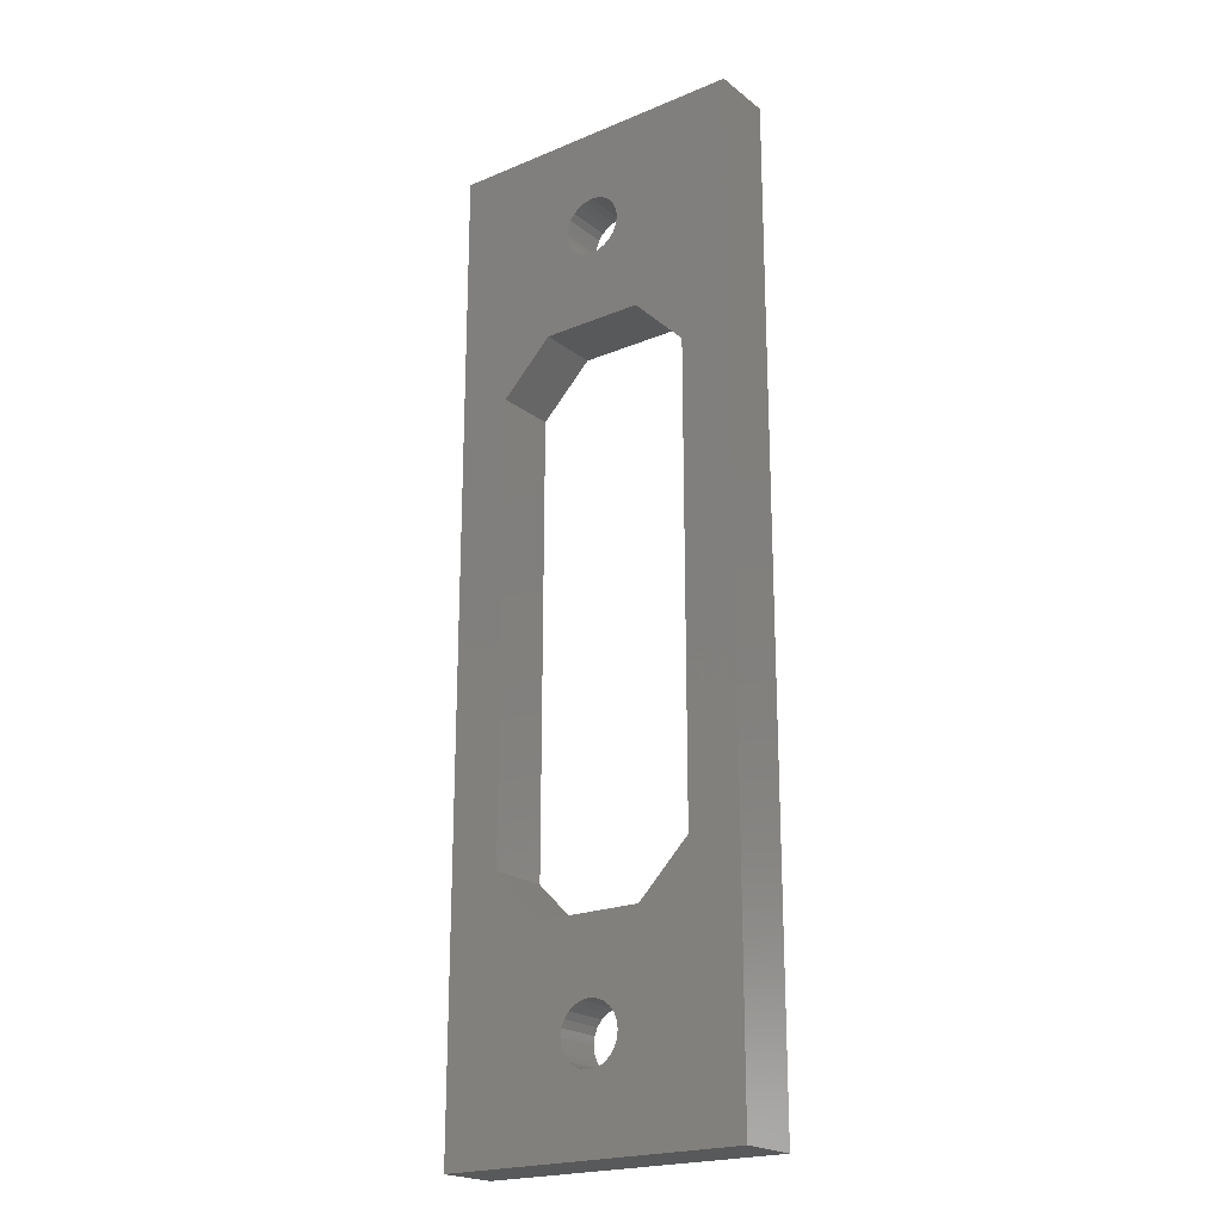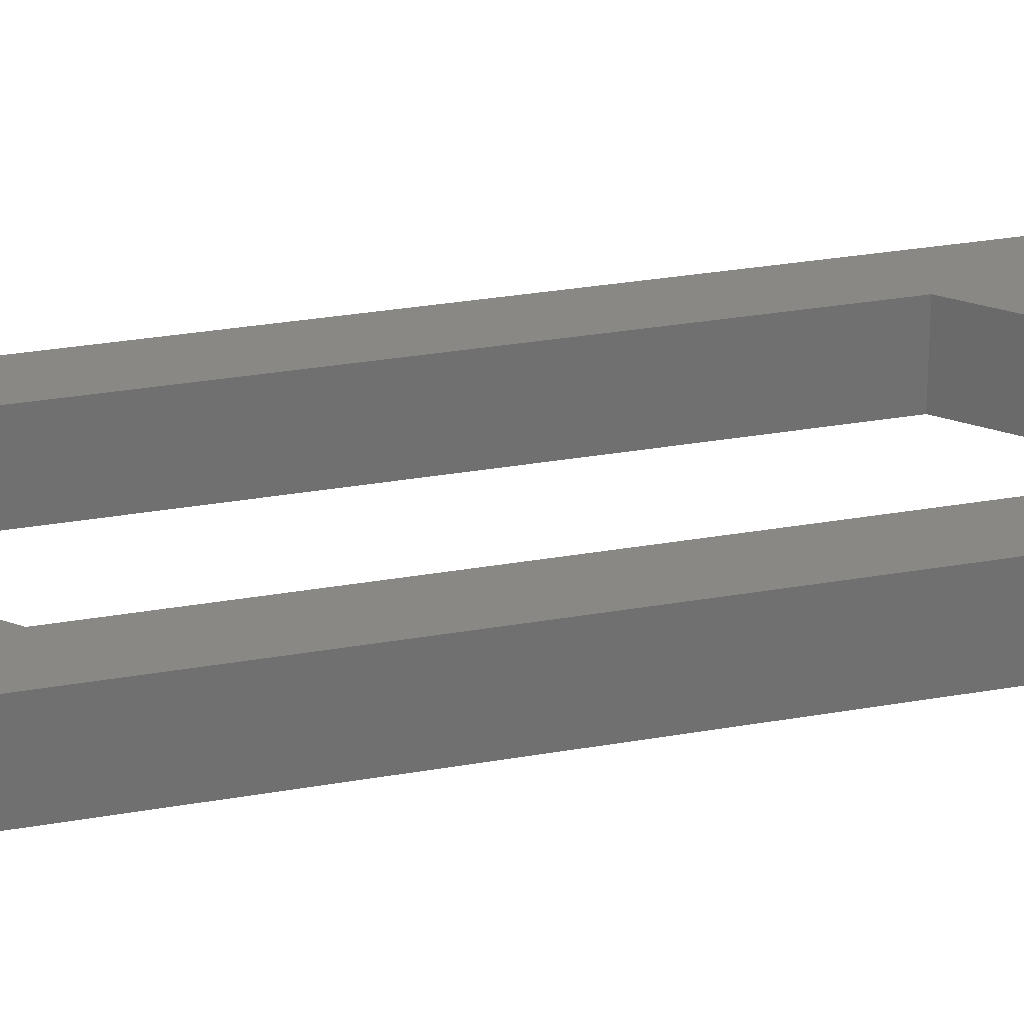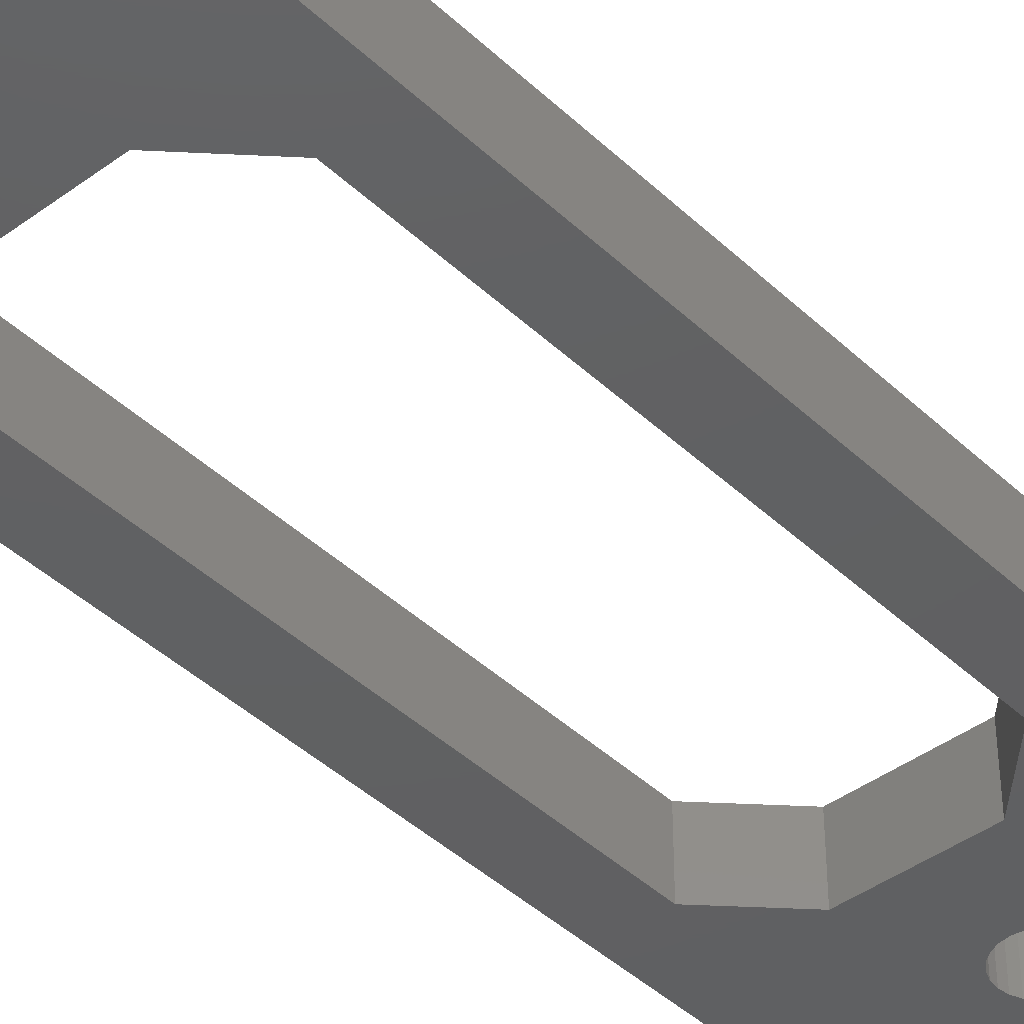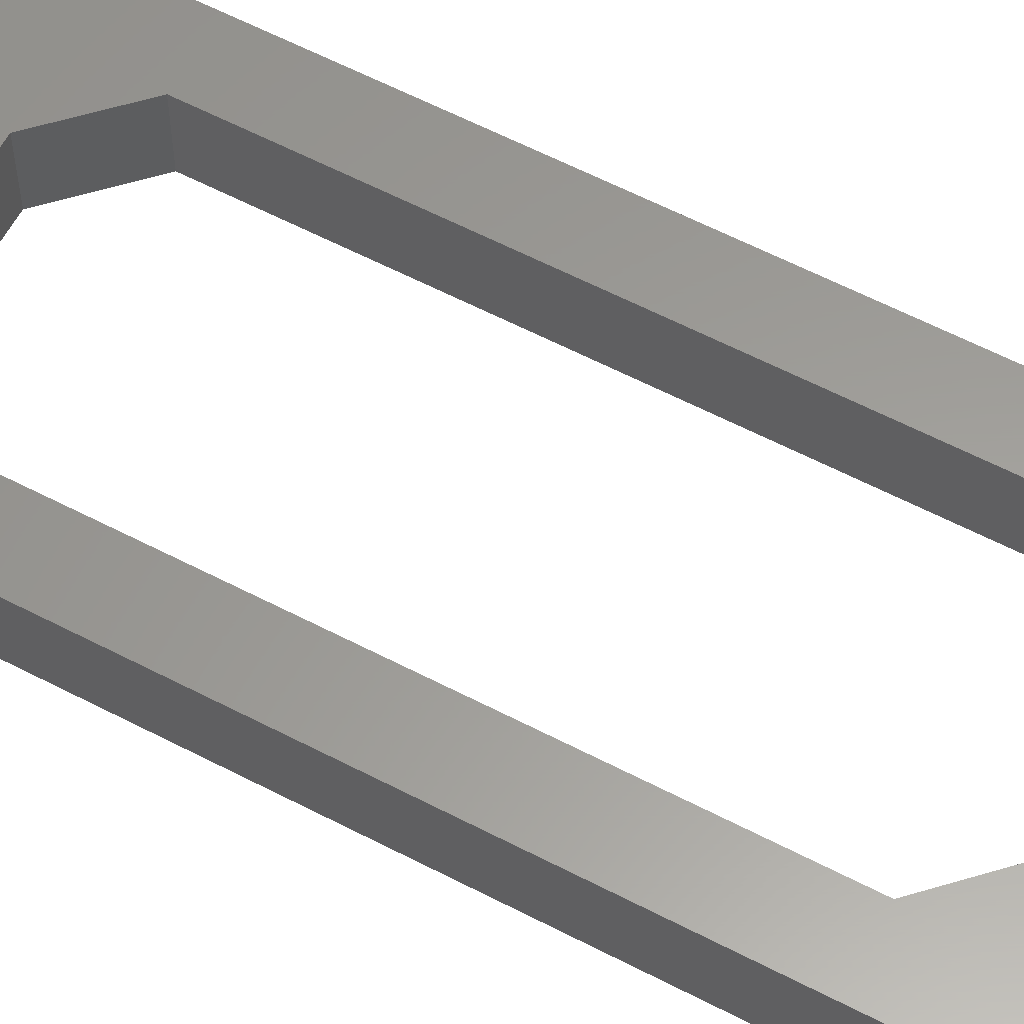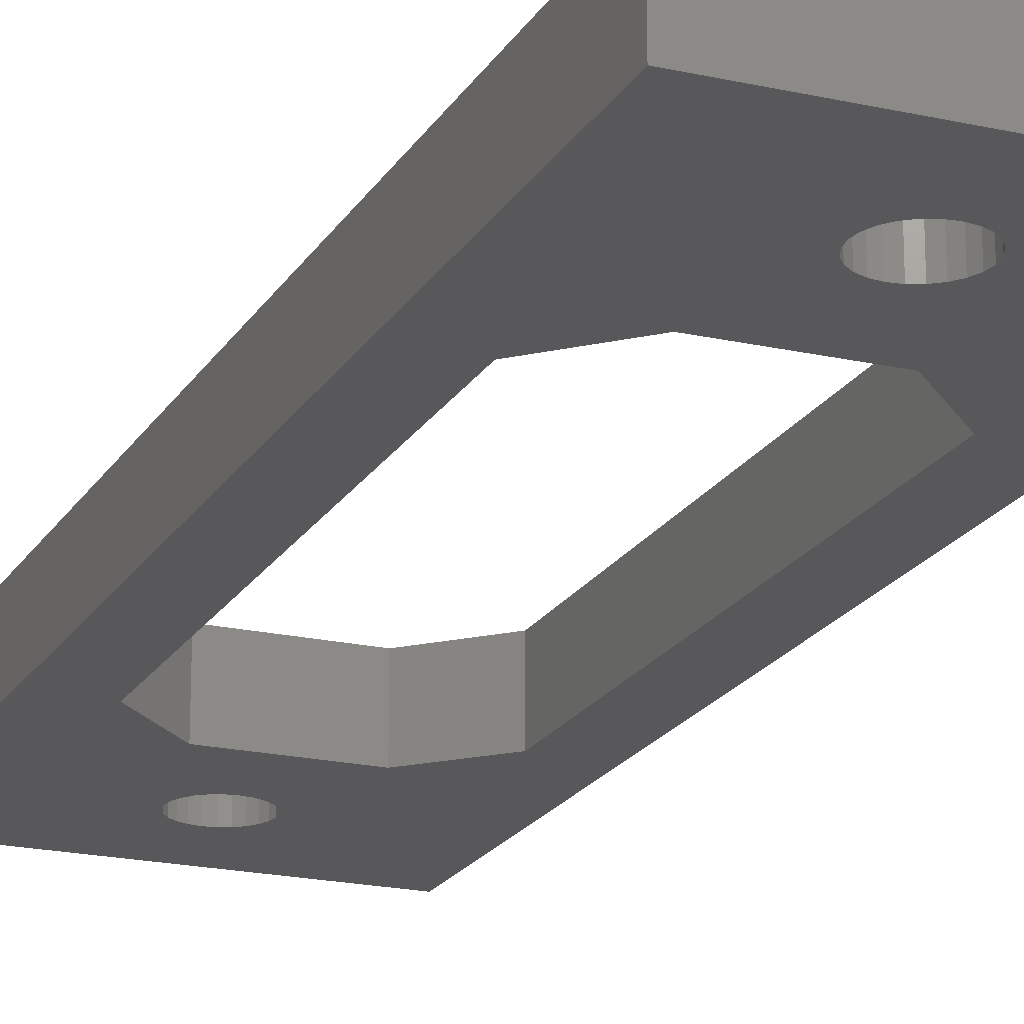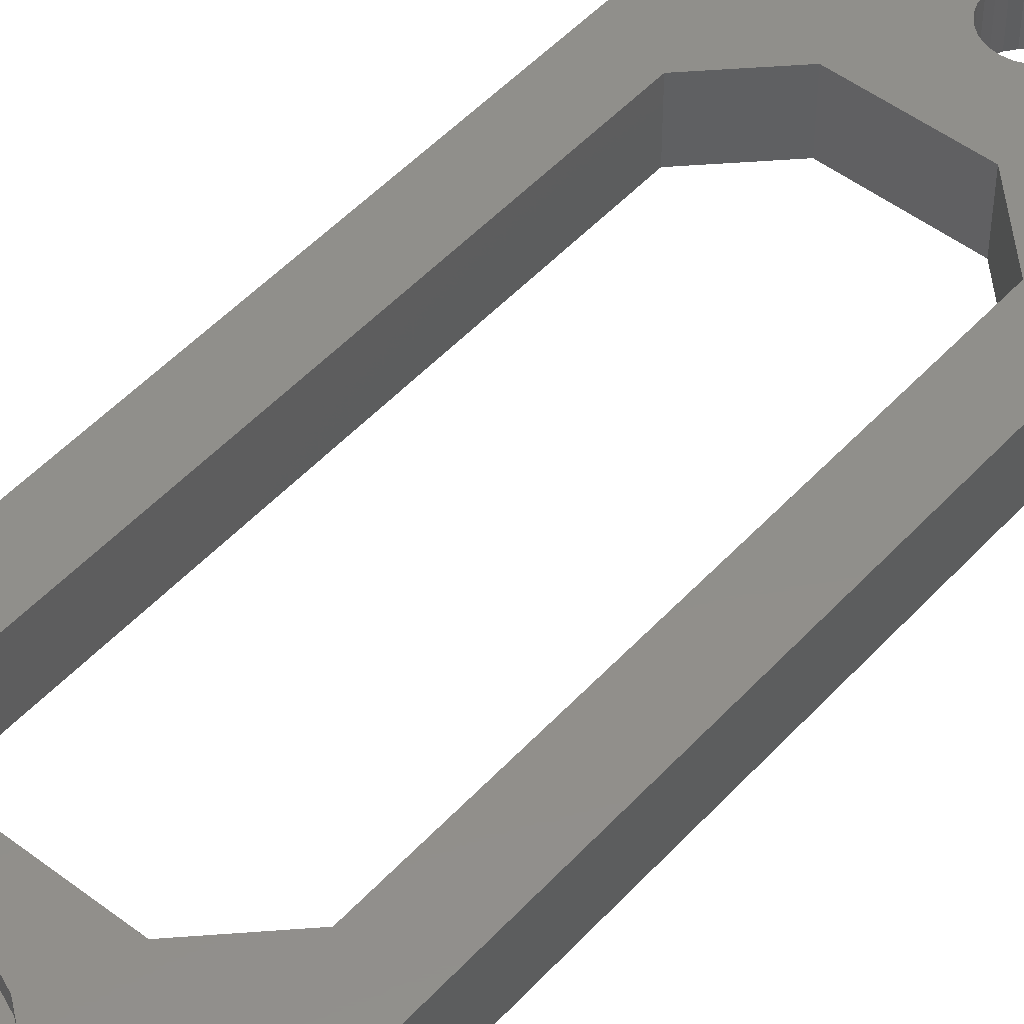
<metadata>
{"format":"stl","ext":"stl","renderer":"f3d","projection":"perspective","resolution":1024,"background":"white","views":[{"elev":-21.2,"azim":-143.4,"up":"+Y"},{"elev":27.0,"azim":-105.8,"up":"+Z"},{"elev":-42.0,"azim":-138.4,"up":"+Z"},{"elev":60.1,"azim":118.1,"up":"+Z"},{"elev":-20.1,"azim":-22.5,"up":"+Z"},{"elev":49.2,"azim":40.2,"up":"+Z"}]}
</metadata>
<code>
# stl→obj: 216 verts, 440 faces
v 17.8 85.75 4.5
v 17.9 85 0
v 17.9 85 4.5
v 17.8 85.75 0
v 12.25 14.76 6
v 11.11 13.89 4.5
v 12.25 14.76 4.5
v 11.11 13.89 6
v 10.24 12.75 4.5
v 9.687 11.42 6
v 9.687 11.42 4.5
v 10.24 12.75 6
v 15 15.5 6
v 13.58 15.31 4.5
v 15 15.5 4.5
v 13.58 15.31 6
v 16.42 15.31 6
v 16.42 15.31 4.5
v 9.5 10 4.5
v 9.687 8.576 6
v 9.687 8.576 4.5
v 9.5 10 6
v 10.24 7.25 6
v 10.24 7.25 4.5
v 11.11 6.111 6
v 11.11 6.111 4.5
v 12.25 5.237 4.5
v 12.25 5.237 6
v 13.58 4.687 4.5
v 13.58 4.687 6
v 17.51 83.55 4.5
v 17.05 82.95 0
v 17.05 82.95 4.5
v 17.51 83.55 0
v 17.8 84.25 0
v 17.8 84.25 4.5
v 17.51 86.45 4.5
v 17.51 86.45 0
v 17.05 87.05 4.5
v 17.05 87.05 0
v 16.45 87.51 0
v 16.45 87.51 4.5
v 16.45 82.49 4.5
v 16.45 82.49 0
v 15.75 7.199 4.5
v 16.45 7.489 0
v 15.75 7.199 0
v 16.45 7.489 4.5
v 15 7.1 4.5
v 15 7.1 0
v 12.95 7.949 4.5
v 13.55 7.489 0
v 12.95 7.949 0
v 13.55 7.489 4.5
v 17.8 10.75 4.5
v 17.9 10 0
v 17.9 10 4.5
v 17.8 10.75 0
v 17.51 11.45 4.5
v 17.51 11.45 0
v 17.8 9.249 4.5
v 17.51 8.55 0
v 17.51 8.55 4.5
v 17.8 9.249 0
v 17.05 7.949 0
v 17.05 7.949 4.5
v 17.05 12.05 4.5
v 16.45 12.51 0
v 17.05 12.05 0
v 16.45 12.51 4.5
v 15.75 12.8 0
v 15.75 12.8 4.5
v 15 12.9 0
v 15 12.9 4.5
v 14.25 12.8 4.5
v 13.55 12.51 0
v 14.25 12.8 0
v 13.55 12.51 4.5
v 12.95 12.05 0
v 12.49 11.45 4.5
v 12.49 11.45 0
v 12.95 12.05 4.5
v 12.2 10.75 4.5
v 12.2 10.75 0
v 12.1 10 0
v 12.2 9.249 4.5
v 12.2 9.249 0
v 12.1 10 4.5
v 12.49 8.55 0
v 12.49 8.55 4.5
v 14.25 7.199 0
v 14.25 7.199 4.5
v 17.75 14.76 6
v 17.75 14.76 4.5
v 20.31 11.42 6
v 20.5 10 4.5
v 20.5 10 6
v 20.31 11.42 4.5
v 20.31 8.576 6
v 19.76 7.25 4.5
v 19.76 7.25 6
v 20.31 8.576 4.5
v 16.42 4.687 6
v 17.75 5.237 4.5
v 16.42 4.687 4.5
v 17.75 5.237 6
v 18.89 6.111 4.5
v 18.89 6.111 6
v 15 4.5 6
v 15 4.5 4.5
v 19.76 12.75 6
v 19.76 12.75 4.5
v 18.89 13.89 6
v 18.89 13.89 4.5
v 15.75 82.2 4.5
v 15.75 82.2 0
v 0 95 6
v 30 95 0
v 0 95 0
v 30 95 6
v 0 0 0
v 0 0 6
v 30 0 6
v 30 0 0
v 10 75 6
v 9.5 85 6
v 5 70 6
v 9.687 83.58 6
v 10.24 82.25 6
v 11.11 81.11 6
v 12.25 80.24 6
v 20 75 6
v 13.58 79.69 6
v 15 79.5 6
v 16.42 79.69 6
v 17.75 80.24 6
v 18.89 81.11 6
v 19.76 82.25 6
v 20.31 83.58 6
v 25 70 6
v 20.5 85 6
v 5 25 6
v 25 25 6
v 13.58 90.31 6
v 12.25 89.76 6
v 11.11 88.89 6
v 10.24 87.75 6
v 9.687 86.42 6
v 15 90.5 6
v 16.42 90.31 6
v 17.75 89.76 6
v 18.89 88.89 6
v 19.76 87.75 6
v 20.31 86.42 6
v 10 20 6
v 20 20 6
v 10 20 0
v 20 20 0
v 5 70 0
v 12.49 86.45 0
v 12.95 87.05 0
v 13.55 87.51 0
v 12.2 85.75 0
v 10 75 0
v 12.1 85 0
v 14.25 87.8 0
v 15 87.9 0
v 15.75 87.8 0
v 20 75 0
v 25 70 0
v 25 25 0
v 5 25 0
v 12.95 82.95 0
v 12.49 83.55 0
v 12.2 84.25 0
v 13.55 82.49 0
v 14.25 82.2 0
v 15 82.1 0
v 15 82.1 4.5
v 12.2 85.75 4.5
v 12.49 86.45 4.5
v 12.2 84.25 4.5
v 12.1 85 4.5
v 12.95 87.05 4.5
v 12.49 83.55 4.5
v 12.95 82.95 4.5
v 13.55 82.49 4.5
v 14.25 82.2 4.5
v 13.55 87.51 4.5
v 14.25 87.8 4.5
v 15.75 87.8 4.5
v 15 87.9 4.5
v 17.75 89.76 4.5
v 18.89 88.89 4.5
v 9.5 85 4.5
v 9.687 83.58 4.5
v 12.25 80.24 4.5
v 11.11 81.11 4.5
v 11.11 88.89 4.5
v 12.25 89.76 4.5
v 10.24 87.75 4.5
v 13.58 90.31 4.5
v 15 90.5 4.5
v 9.687 86.42 4.5
v 10.24 82.25 4.5
v 13.58 79.69 4.5
v 19.76 87.75 4.5
v 16.42 90.31 4.5
v 20.31 86.42 4.5
v 16.42 79.69 4.5
v 15 79.5 4.5
v 18.89 81.11 4.5
v 19.76 82.25 4.5
v 20.31 83.58 4.5
v 20.5 85 4.5
v 17.75 80.24 4.5
f 1 2 3
f 2 1 4
f 5 6 7
f 6 5 8
f 9 10 11
f 10 9 12
f 13 14 15
f 14 13 16
f 17 15 18
f 15 17 13
f 6 12 9
f 12 6 8
f 16 7 14
f 7 16 5
f 19 20 21
f 20 19 22
f 21 23 24
f 23 21 20
f 24 25 26
f 25 24 23
f 25 27 26
f 27 25 28
f 28 29 27
f 29 28 30
f 31 32 33
f 32 31 34
f 11 22 19
f 22 11 10
f 3 35 36
f 35 3 2
f 36 34 31
f 34 36 35
f 37 4 1
f 4 37 38
f 39 38 37
f 38 39 40
f 39 41 40
f 41 39 42
f 43 32 44
f 32 43 33
f 45 46 47
f 46 45 48
f 49 47 50
f 47 49 45
f 51 52 53
f 52 51 54
f 55 56 57
f 56 55 58
f 59 58 55
f 58 59 60
f 61 62 63
f 62 61 64
f 63 65 66
f 65 63 62
f 67 68 69
f 68 67 70
f 67 60 59
f 60 67 69
f 70 71 68
f 71 70 72
f 48 65 46
f 65 48 66
f 72 73 71
f 73 72 74
f 75 76 77
f 76 75 78
f 79 80 81
f 80 79 82
f 57 64 61
f 64 57 56
f 78 79 76
f 79 78 82
f 81 83 84
f 83 81 80
f 74 77 73
f 77 74 75
f 85 86 87
f 86 85 88
f 89 51 53
f 51 89 90
f 54 91 52
f 91 54 92
f 84 88 85
f 88 84 83
f 87 90 89
f 90 87 86
f 92 50 91
f 50 92 49
f 93 18 94
f 18 93 17
f 95 96 97
f 96 95 98
f 99 100 101
f 100 99 102
f 103 104 105
f 104 103 106
f 101 107 108
f 107 101 100
f 109 105 110
f 105 109 103
f 97 102 99
f 102 97 96
f 111 98 95
f 98 111 112
f 106 107 104
f 107 106 108
f 30 110 29
f 110 30 109
f 113 112 111
f 112 113 114
f 113 94 114
f 94 113 93
f 115 44 116
f 44 115 43
f 117 118 119
f 118 117 120
f 117 121 122
f 121 117 119
f 118 123 124
f 123 118 120
f 123 121 124
f 121 123 122
f 125 126 127
f 126 125 128
f 128 125 129
f 129 125 130
f 130 125 131
f 131 125 132
f 131 132 133
f 133 132 134
f 134 132 135
f 135 132 136
f 136 132 137
f 137 132 138
f 138 132 139
f 139 132 140
f 139 140 141
f 122 142 117
f 142 122 20
f 20 122 23
f 23 122 25
f 25 122 28
f 28 122 30
f 30 122 123
f 142 20 22
f 30 123 109
f 109 123 103
f 103 123 106
f 106 123 108
f 108 123 101
f 101 123 99
f 99 123 97
f 97 123 143
f 143 123 140
f 117 144 120
f 144 117 145
f 145 117 146
f 146 117 147
f 147 117 148
f 148 117 127
f 127 117 142
f 148 127 126
f 120 144 149
f 120 149 150
f 120 150 151
f 120 151 152
f 120 152 153
f 120 153 154
f 120 154 141
f 120 141 140
f 120 140 123
f 22 155 142
f 155 22 10
f 155 10 12
f 155 12 8
f 155 8 5
f 155 5 156
f 156 5 16
f 156 16 13
f 156 13 17
f 156 17 93
f 156 93 113
f 156 113 111
f 156 111 95
f 156 95 143
f 143 95 97
f 157 84 85
f 84 157 81
f 81 157 79
f 79 157 158
f 79 158 76
f 76 158 77
f 77 158 73
f 73 158 71
f 71 158 68
f 68 158 69
f 69 158 60
f 60 158 58
f 58 158 56
f 119 159 121
f 159 119 160
f 160 119 161
f 161 119 162
f 162 119 118
f 159 160 163
f 159 163 164
f 164 163 165
f 162 118 166
f 166 118 167
f 167 118 168
f 168 118 41
f 41 118 40
f 40 118 38
f 38 118 4
f 4 118 2
f 2 118 169
f 169 118 170
f 170 118 171
f 121 52 124
f 52 121 53
f 53 121 89
f 89 121 172
f 172 121 159
f 89 172 87
f 87 172 157
f 87 157 85
f 124 52 91
f 124 91 50
f 124 50 47
f 124 47 46
f 124 46 65
f 124 65 62
f 124 62 64
f 124 64 56
f 124 56 158
f 124 158 171
f 124 171 118
f 164 173 169
f 173 164 174
f 174 164 175
f 175 164 165
f 169 173 176
f 169 176 177
f 169 177 178
f 169 178 116
f 169 116 44
f 169 44 32
f 169 32 34
f 169 34 35
f 169 35 2
f 179 116 178
f 116 179 115
f 160 180 163
f 180 160 181
f 165 182 175
f 182 165 183
f 163 183 165
f 183 163 180
f 161 181 160
f 181 161 184
f 175 185 174
f 185 175 182
f 174 186 173
f 186 174 185
f 186 176 173
f 176 186 187
f 187 177 176
f 177 187 188
f 188 178 177
f 178 188 179
f 189 161 162
f 161 189 184
f 190 162 166
f 162 190 189
f 191 167 168
f 167 191 192
f 192 166 167
f 166 192 190
f 42 168 41
f 168 42 191
f 152 193 194
f 193 152 151
f 195 128 196
f 128 195 126
f 130 197 198
f 197 130 131
f 145 199 200
f 199 145 146
f 199 147 201
f 147 199 146
f 149 202 203
f 202 149 144
f 204 126 195
f 126 204 148
f 144 200 202
f 200 144 145
f 205 130 198
f 130 205 129
f 201 148 204
f 148 201 147
f 196 129 205
f 129 196 128
f 131 206 197
f 206 131 133
f 152 207 153
f 207 152 194
f 151 208 193
f 208 151 150
f 150 203 208
f 203 150 149
f 153 209 154
f 209 153 207
f 134 210 211
f 210 134 135
f 138 212 137
f 212 138 213
f 141 214 139
f 214 141 215
f 135 216 210
f 216 135 136
f 197 183 198
f 183 197 182
f 182 197 185
f 185 197 206
f 185 206 186
f 186 206 187
f 187 206 188
f 188 206 211
f 188 211 179
f 179 211 210
f 179 210 115
f 115 210 43
f 43 210 216
f 43 216 33
f 33 216 31
f 31 216 36
f 36 216 212
f 36 212 3
f 3 212 194
f 194 212 207
f 207 212 213
f 207 213 214
f 207 214 209
f 209 214 215
f 196 204 195
f 204 196 205
f 204 205 201
f 201 205 199
f 199 205 198
f 199 198 200
f 200 198 183
f 200 183 180
f 200 180 181
f 200 181 202
f 202 181 184
f 202 184 189
f 202 189 190
f 202 190 203
f 203 190 192
f 203 192 191
f 203 191 208
f 208 191 42
f 208 42 193
f 193 42 39
f 193 39 37
f 193 37 1
f 193 1 194
f 194 1 3
f 133 211 206
f 211 133 134
f 136 212 216
f 212 136 137
f 139 213 138
f 213 139 214
f 27 88 26
f 88 27 86
f 86 27 90
f 90 27 29
f 90 29 51
f 51 29 54
f 54 29 92
f 92 29 110
f 92 110 49
f 49 110 105
f 49 105 45
f 45 105 48
f 48 105 104
f 48 104 66
f 66 104 63
f 63 104 61
f 61 104 107
f 61 107 57
f 57 107 114
f 114 107 112
f 112 107 100
f 112 100 102
f 112 102 98
f 98 102 96
f 21 11 19
f 11 21 24
f 11 24 9
f 9 24 6
f 6 24 26
f 6 26 7
f 7 26 88
f 7 88 83
f 7 83 80
f 7 80 14
f 14 80 82
f 14 82 78
f 14 78 75
f 14 75 15
f 15 75 74
f 15 74 72
f 15 72 18
f 18 72 70
f 18 70 94
f 94 70 67
f 94 67 59
f 94 59 55
f 94 55 114
f 114 55 57
f 154 215 141
f 215 154 209
f 172 155 157
f 155 172 142
f 156 171 158
f 171 156 143
f 132 170 140
f 170 132 169
f 159 142 172
f 142 159 127
f 132 164 169
f 164 132 125
f 155 158 157
f 158 155 156
f 140 171 143
f 171 140 170
f 164 127 159
f 127 164 125

</code>
